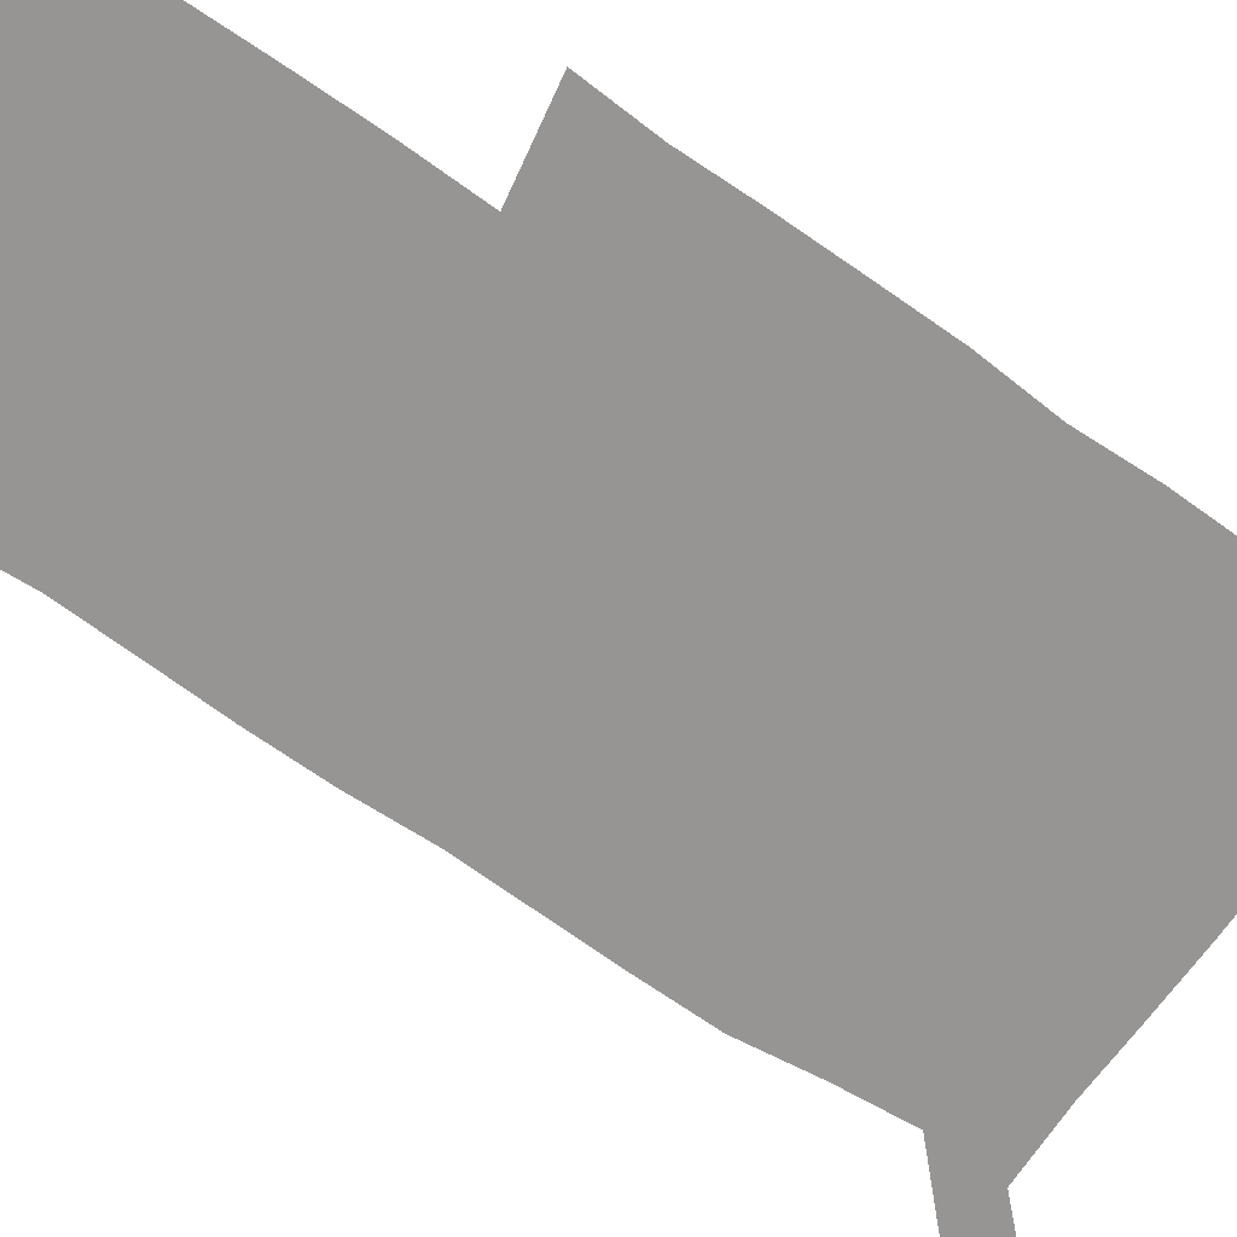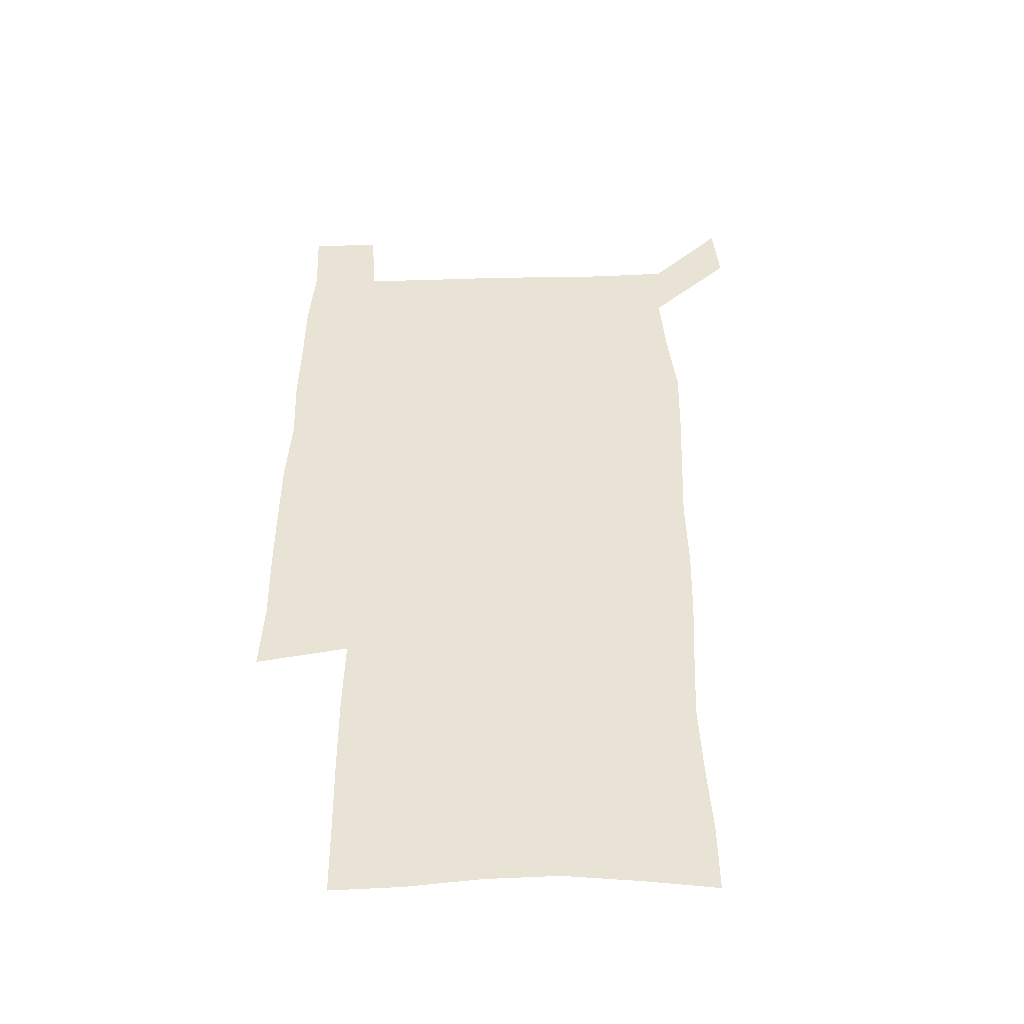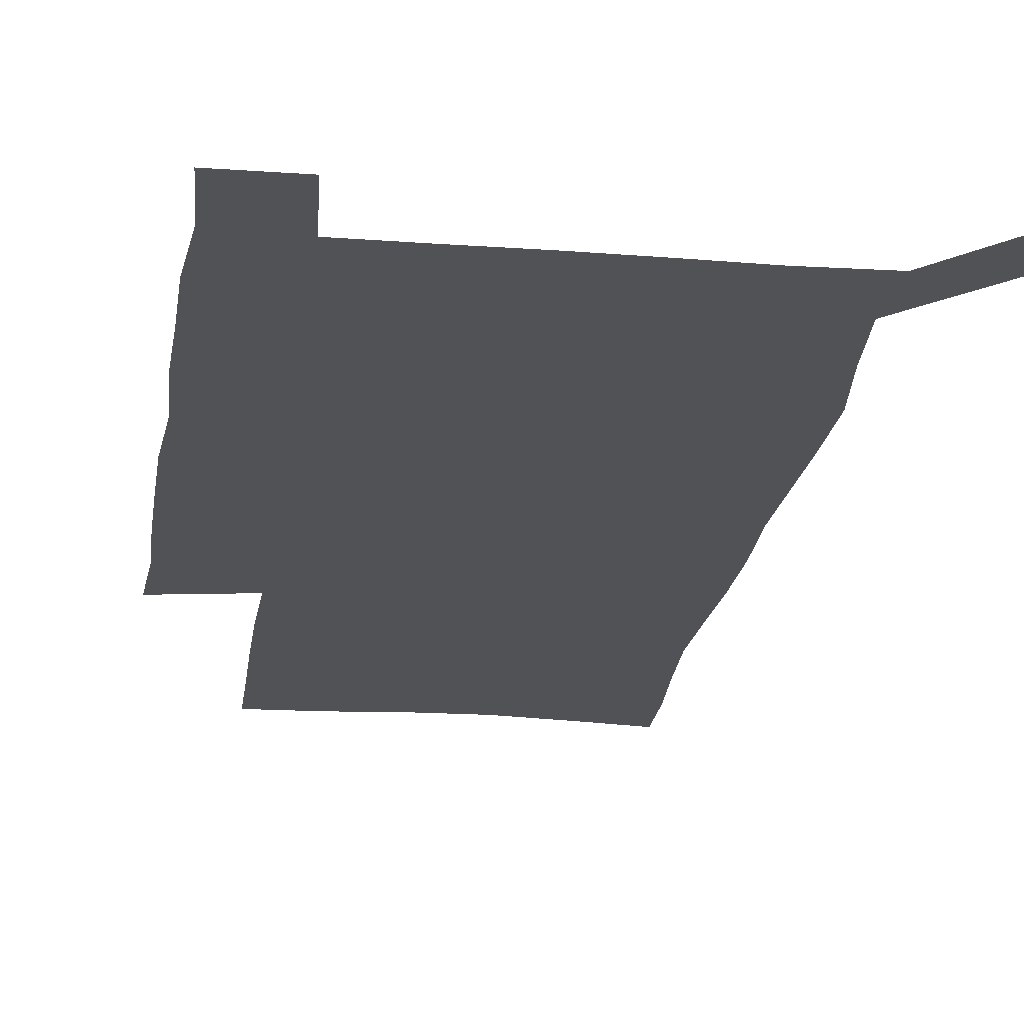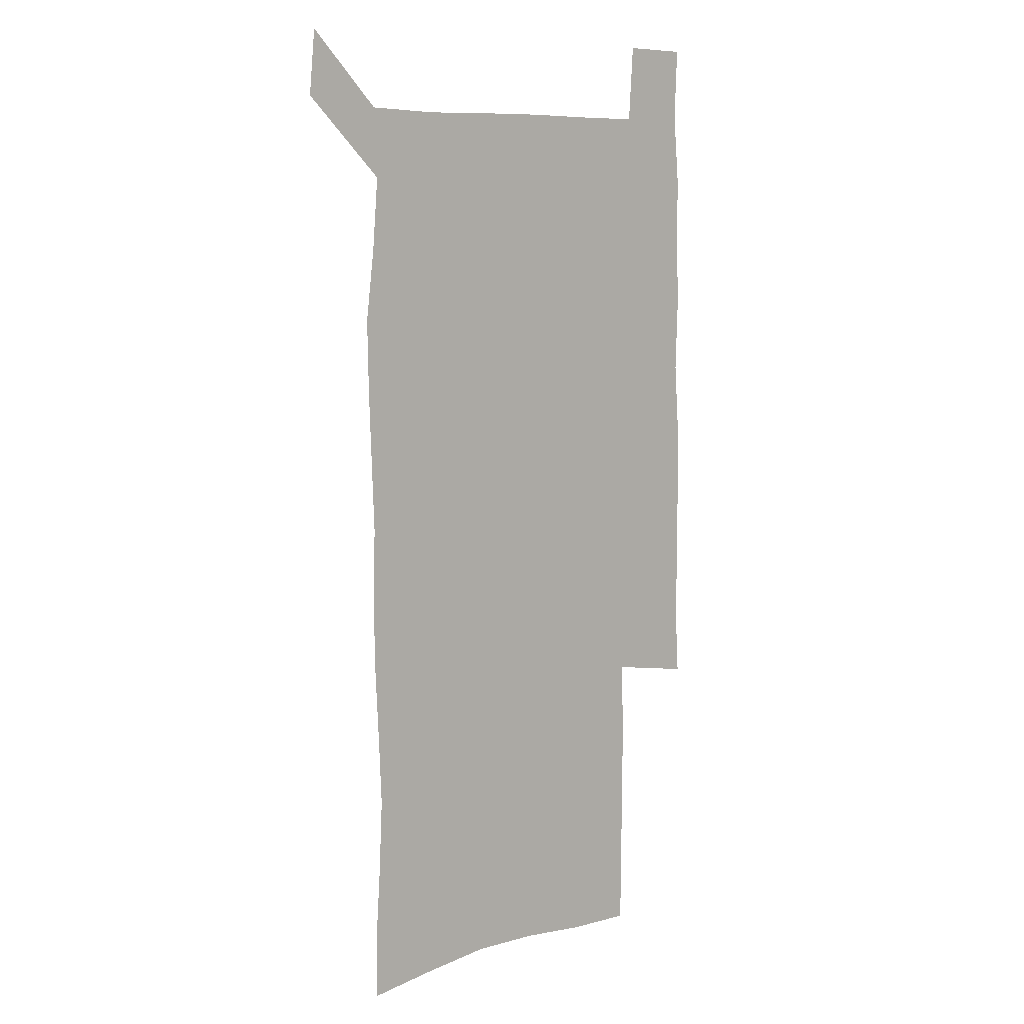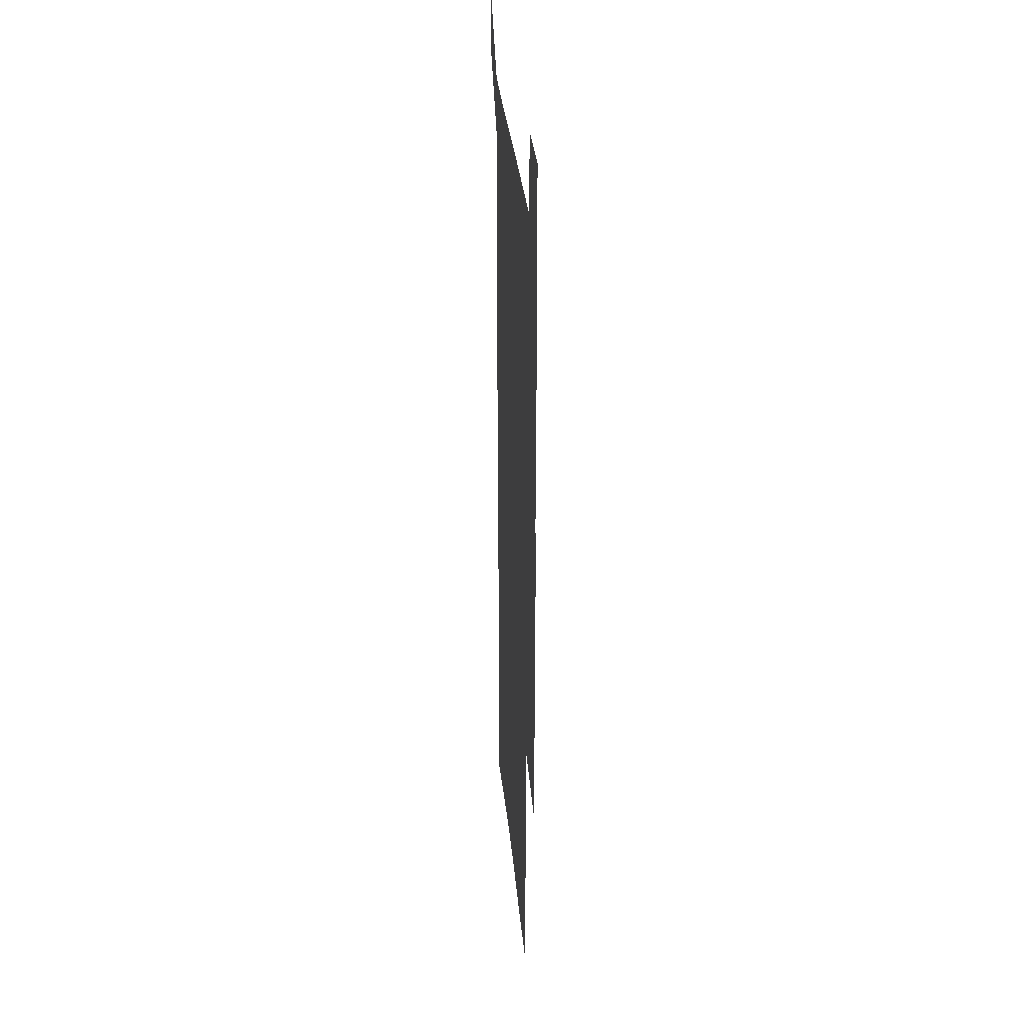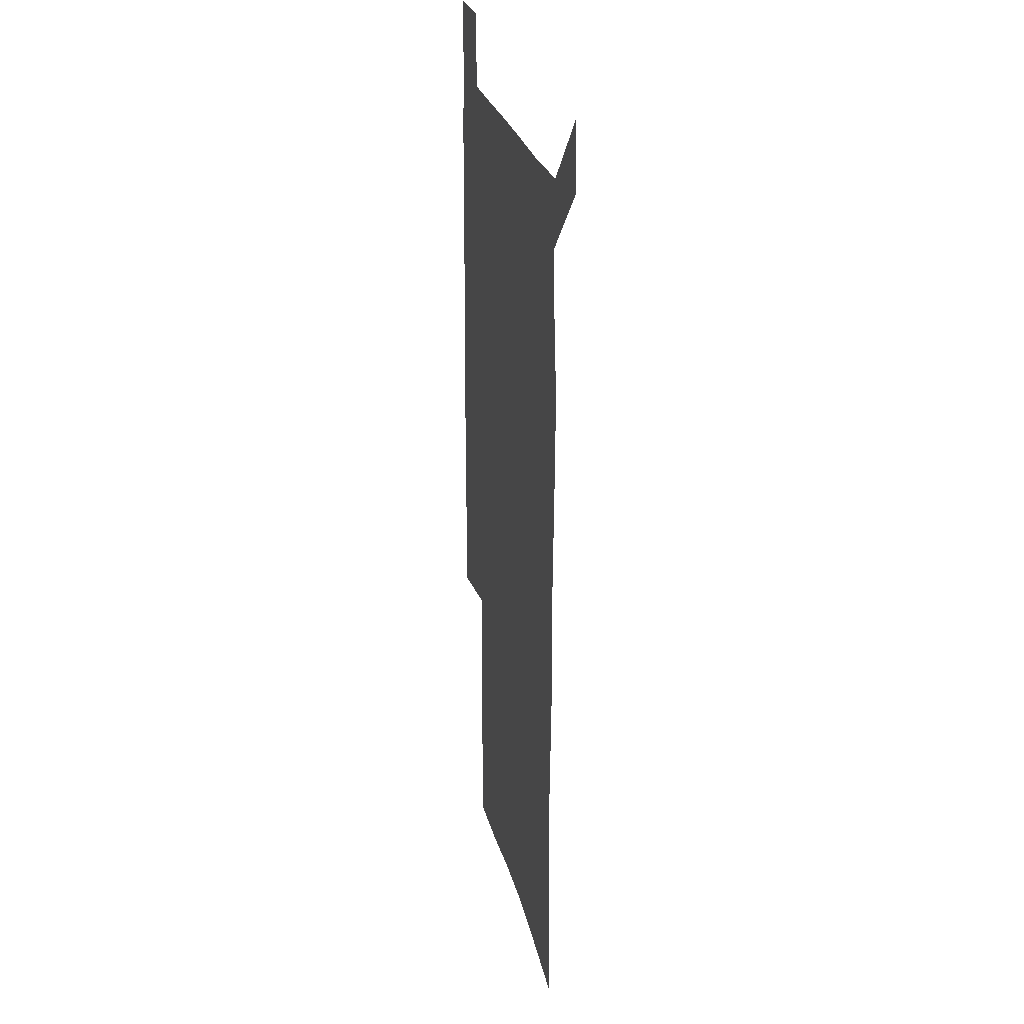
<metadata>
{"format":"obj","ext":"obj","renderer":"f3d","projection":"perspective","resolution":1024,"background":"white","views":[{"elev":-67.6,"azim":55.4,"up":"+Z"},{"elev":-46.8,"azim":-178.3,"up":"+Y"},{"elev":-21.2,"azim":172.3,"up":"+Z"},{"elev":8.5,"azim":-40.7,"up":"+Y"},{"elev":31.8,"azim":84.9,"up":"+Y"},{"elev":26.0,"azim":-102.6,"up":"+Y"}]}
</metadata>
<code>
v 447.3 573.1 0
v 449.9 600.2 0
v 476.8 174.8 0
v 477.1 202.9 0
v 479.2 233.4 0
v 480.6 264.6 0
v 479.4 294.7 0
v 477.9 325 0
v 477.3 355.8 0
v 478.2 387.5 0
v 477 418.1 0
v 475.9 448.8 0
v 475.4 479.3 0
v 479.1 510 0
v 481.5 539.9 0
v 480.2 569.3 0
v 506.6 178.7 0
v 513.7 213.6 0
v 514.2 242.7 0
v 514.1 272 0
v 513.3 301.5 0
v 513.1 331.5 0
v 512 361.2 0
v 513.3 391.8 0
v 511.8 421.1 0
v 512.6 451 0
v 513 480.4 0
v 512.4 509.8 0
v 512.6 538.9 0
v 511.5 568.2 0
v 538.5 181.9 0
v 541.6 214.4 0
v 543.7 246.3 0
v 543.4 274.7 0
v 543.3 304.6 0
v 542.9 334.2 0
v 542.9 364.1 0
v 542.4 393.2 0
v 543 422.9 0
v 542.7 451.8 0
v 541.8 480.9 0
v 542.9 509.9 0
v 542.4 538.9 0
v 541.2 568.7 0
v 568.7 181 0
v 570.5 216.7 0
v 571.1 247.1 0
v 571.3 274.3 0
v 571.8 306.1 0
v 571.6 335.5 0
v 571.4 365 0
v 571.4 394.3 0
v 571.3 423.2 0
v 571.3 452.3 0
v 571.8 481.4 0
v 571.8 509.9 0
v 571.8 538.4 0
v 571 569 0
v 599.1 178 0
v 598.8 214.7 0
v 599.6 244.5 0
v 599.6 276.3 0
v 599.9 305.5 0
v 600.1 334.6 0
v 599.3 365.6 0
v 599.5 394.2 0
v 599.7 423.2 0
v 600.1 452.2 0
v 600 481.4 0
v 600.3 510 0
v 600.6 538.9 0
v 600.8 568.7 0
v 628.9 176.9 0
v 629.1 209.1 0
v 629.5 240.2 0
v 629.5 272.1 0
v 628.7 304.3 0
v 629.1 333.5 0
v 628.6 363.4 0
v 628.6 392.8 0
v 629.9 421.8 0
v 629.6 451.6 0
v 630.1 481 0
v 631.1 510.5 0
v 630.1 539.7 0
v 630.3 568.7 0
v 632.4 601.7 0
v 667.5 297.5 0
v 665.7 327.7 0
v 666.1 357.6 0
v 666 387.9 0
v 665.6 418.4 0
v 663.4 449.8 0
v 664.4 480.3 0
v 663.6 510.7 0
v 663.3 540.9 0
v 660.7 570.4 0
v 662 601.4 0
f 15 16 1
f 1 16 2
f 3 17 4
f 17 18 4
f 4 18 5
f 18 19 5
f 5 19 6
f 19 20 6
f 6 20 7
f 20 21 7
f 7 21 8
f 21 22 8
f 8 22 9
f 22 23 9
f 9 23 10
f 23 24 10
f 10 24 11
f 24 25 11
f 11 25 12
f 25 26 12
f 12 26 13
f 26 27 13
f 13 27 14
f 27 28 14
f 14 28 15
f 28 29 15
f 15 29 16
f 29 30 16
f 17 31 18
f 31 32 18
f 18 32 19
f 32 33 19
f 19 33 20
f 33 34 20
f 20 34 21
f 34 35 21
f 21 35 22
f 35 36 22
f 22 36 23
f 36 37 23
f 23 37 24
f 37 38 24
f 24 38 25
f 38 39 25
f 25 39 26
f 39 40 26
f 26 40 27
f 40 41 27
f 27 41 28
f 41 42 28
f 28 42 29
f 42 43 29
f 29 43 30
f 43 44 30
f 31 45 32
f 45 46 32
f 32 46 33
f 46 47 33
f 33 47 34
f 47 48 34
f 34 48 35
f 48 49 35
f 35 49 36
f 49 50 36
f 36 50 37
f 50 51 37
f 37 51 38
f 51 52 38
f 38 52 39
f 52 53 39
f 39 53 40
f 53 54 40
f 40 54 41
f 54 55 41
f 41 55 42
f 55 56 42
f 42 56 43
f 56 57 43
f 43 57 44
f 57 58 44
f 45 59 46
f 59 60 46
f 46 60 47
f 60 61 47
f 47 61 48
f 61 62 48
f 48 62 49
f 62 63 49
f 49 63 50
f 63 64 50
f 50 64 51
f 64 65 51
f 51 65 52
f 65 66 52
f 52 66 53
f 66 67 53
f 53 67 54
f 67 68 54
f 54 68 55
f 68 69 55
f 55 69 56
f 69 70 56
f 56 70 57
f 70 71 57
f 57 71 58
f 71 72 58
f 59 73 60
f 73 74 60
f 60 74 61
f 74 75 61
f 61 75 62
f 75 76 62
f 62 76 63
f 76 77 63
f 63 77 64
f 77 78 64
f 64 78 65
f 78 79 65
f 65 79 66
f 79 80 66
f 66 80 67
f 80 81 67
f 67 81 68
f 81 82 68
f 68 82 69
f 82 83 69
f 69 83 70
f 83 84 70
f 70 84 71
f 84 85 71
f 71 85 72
f 85 86 72
f 77 88 78
f 88 89 78
f 78 89 79
f 89 90 79
f 79 90 80
f 90 91 80
f 80 91 81
f 91 92 81
f 81 92 82
f 92 93 82
f 82 93 83
f 93 94 83
f 83 94 84
f 94 95 84
f 84 95 85
f 95 96 85
f 85 96 86
f 96 97 86
f 86 97 87
f 97 98 87

</code>
